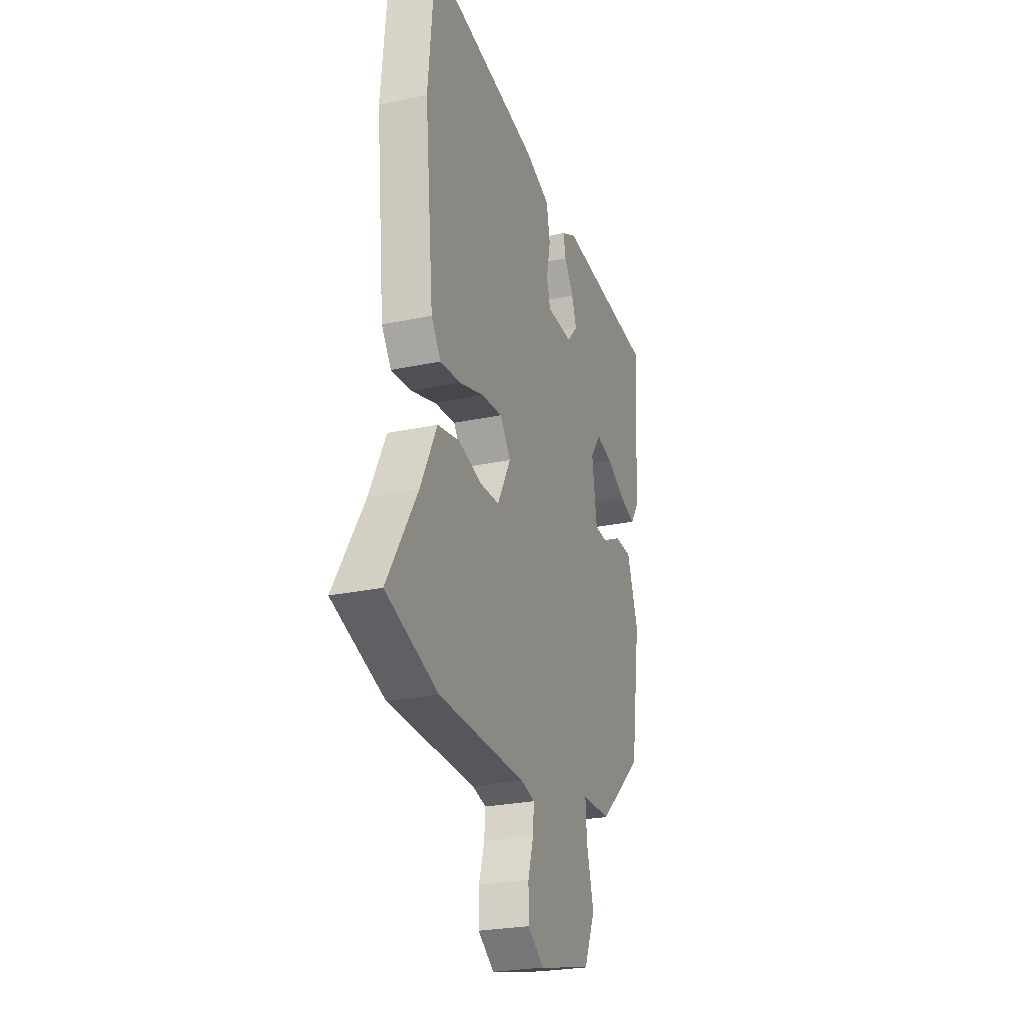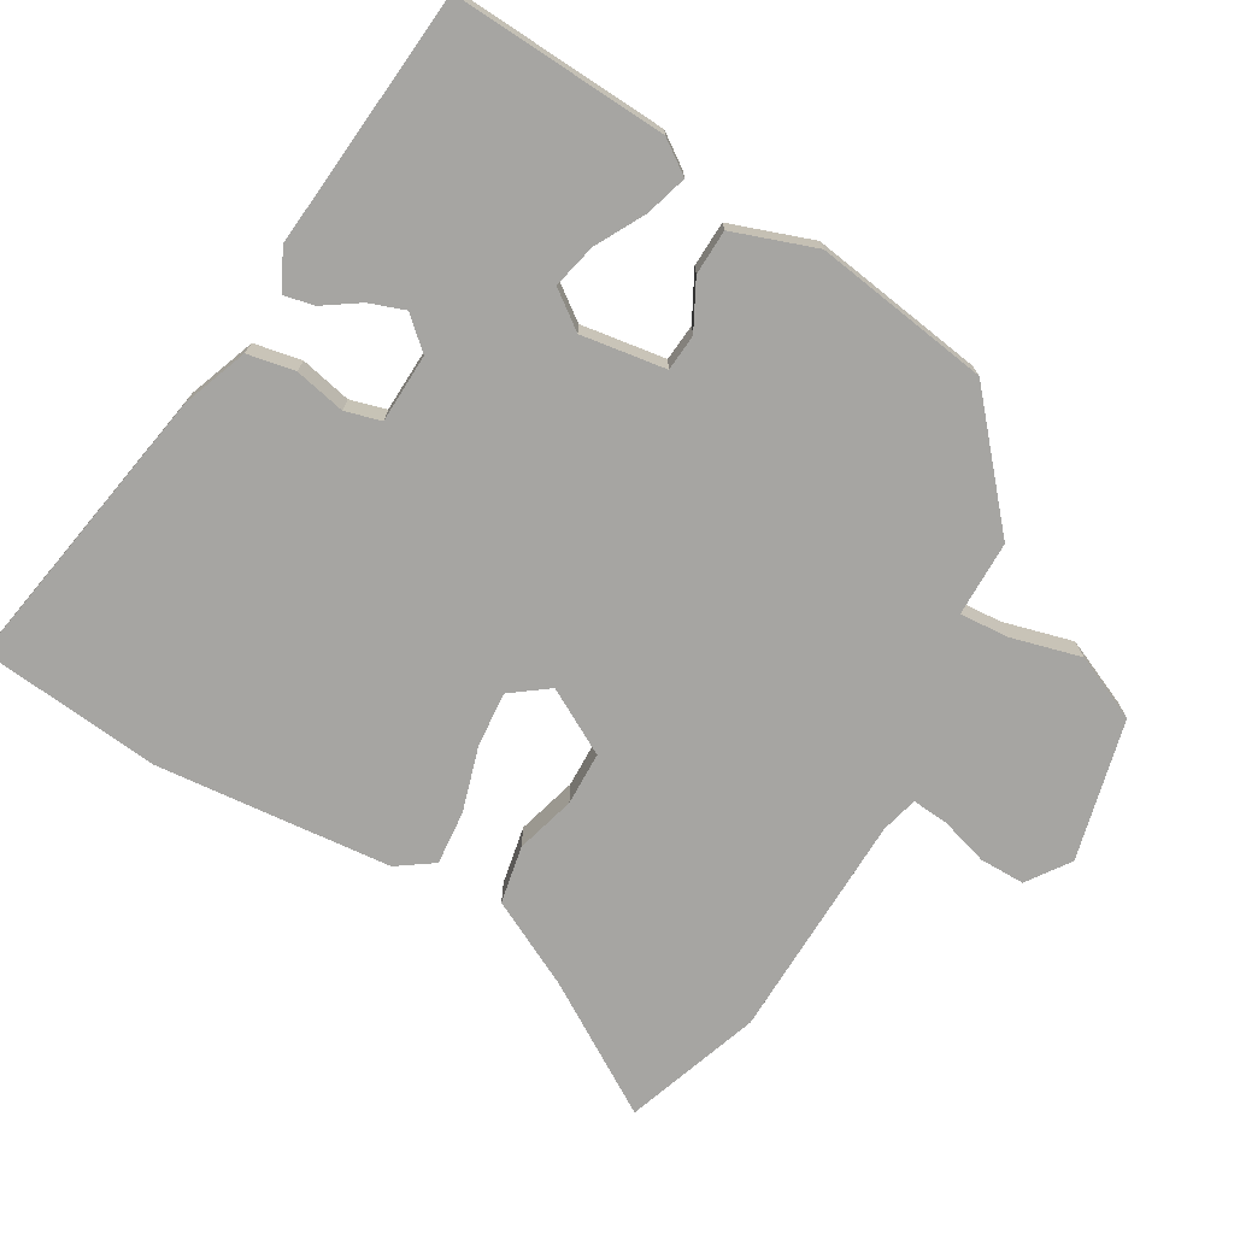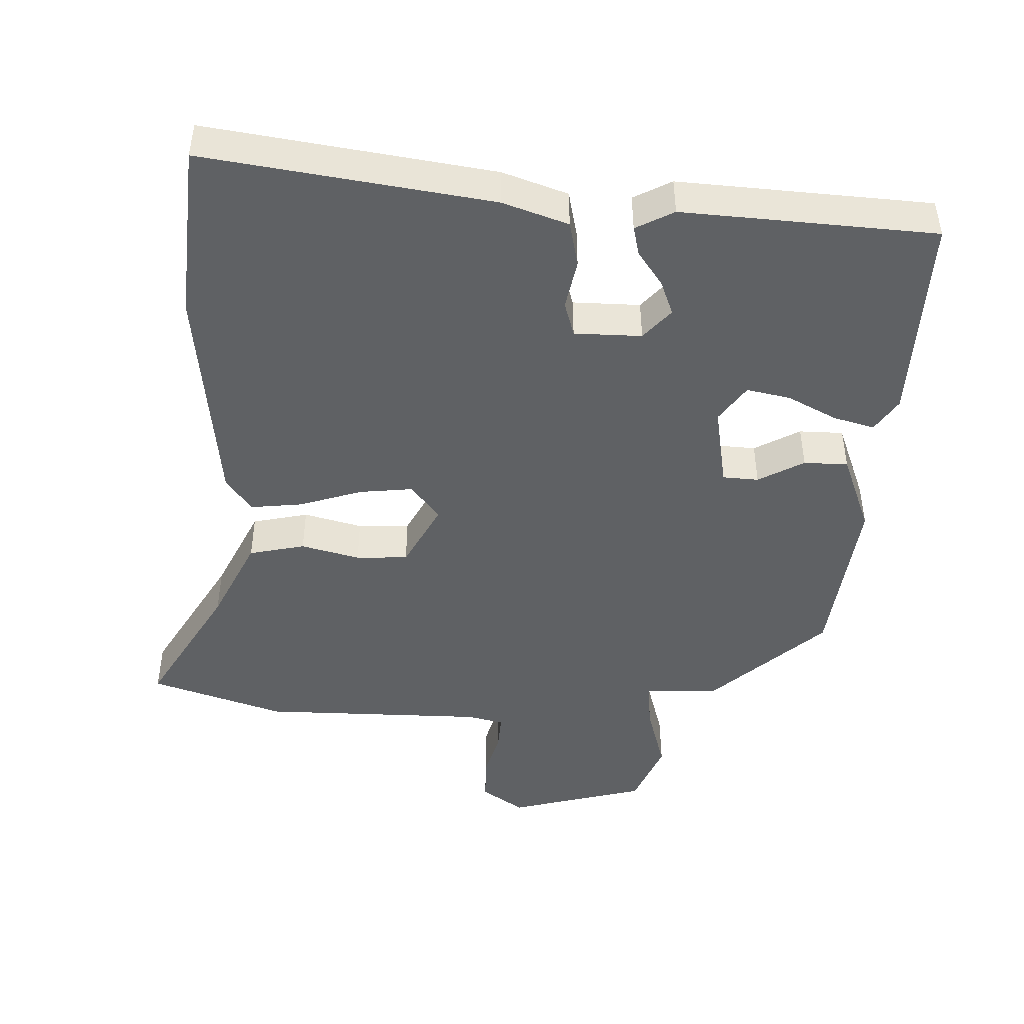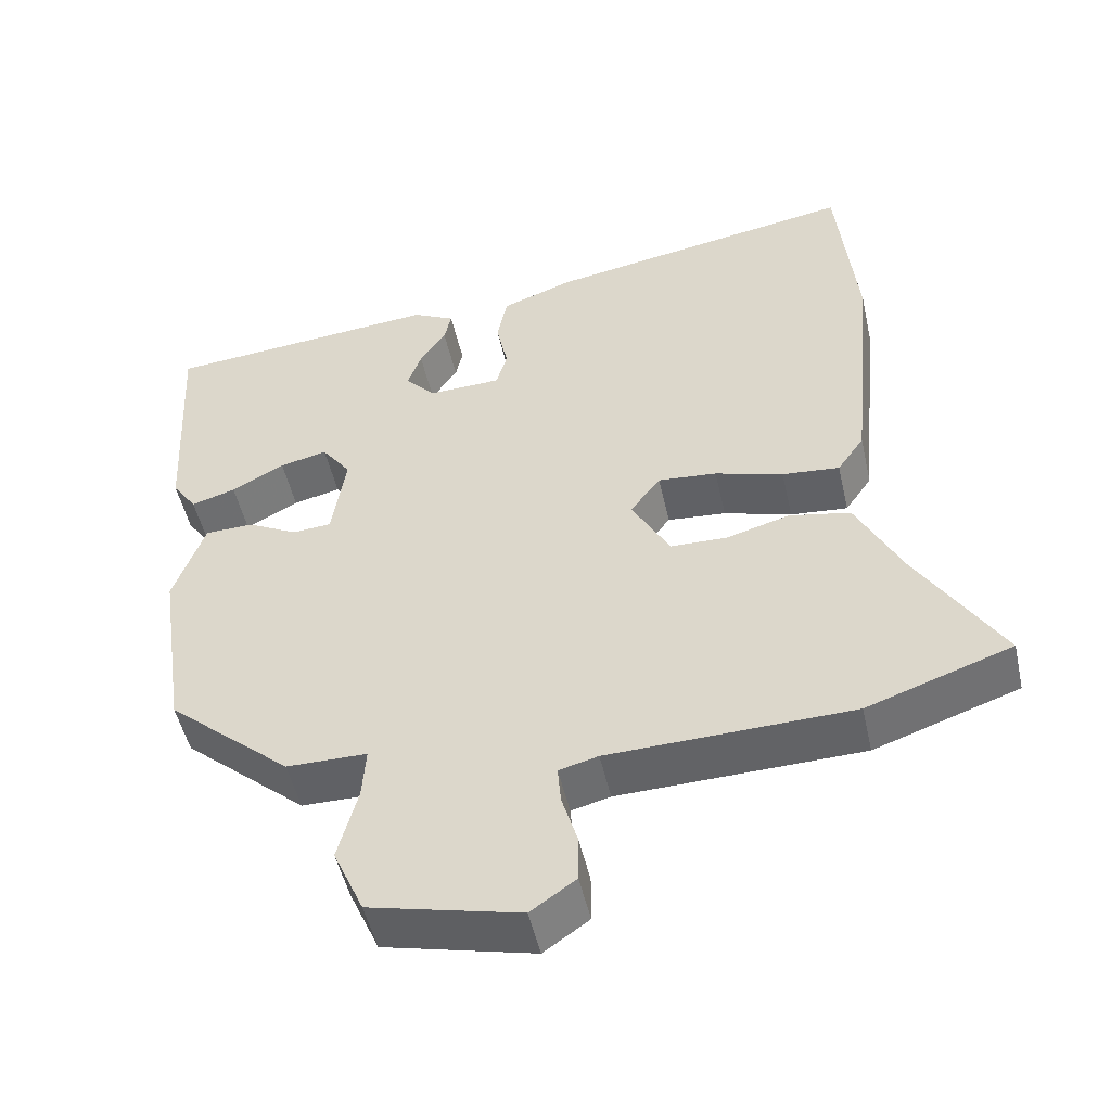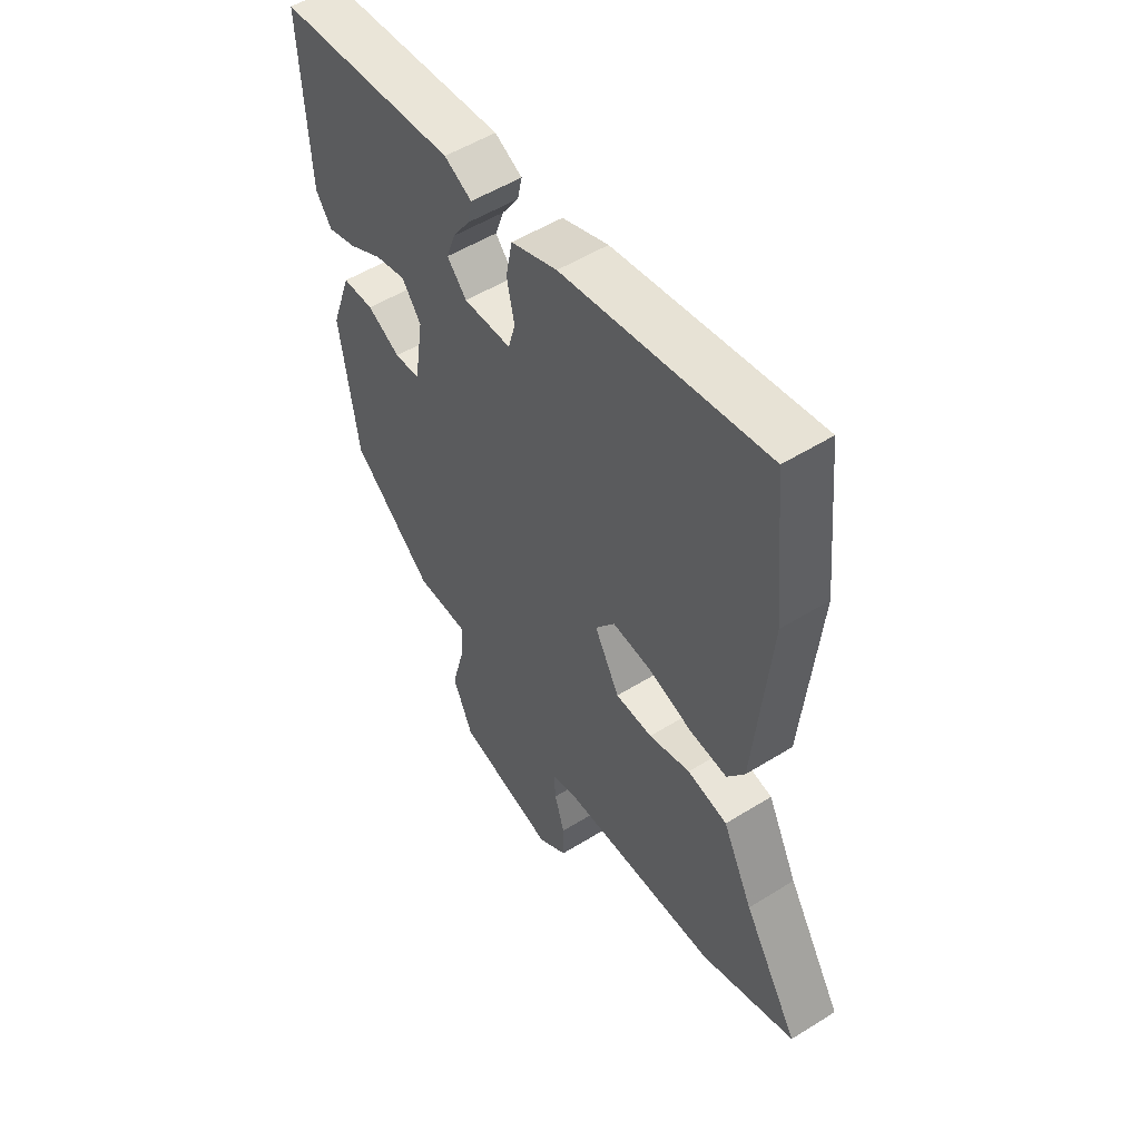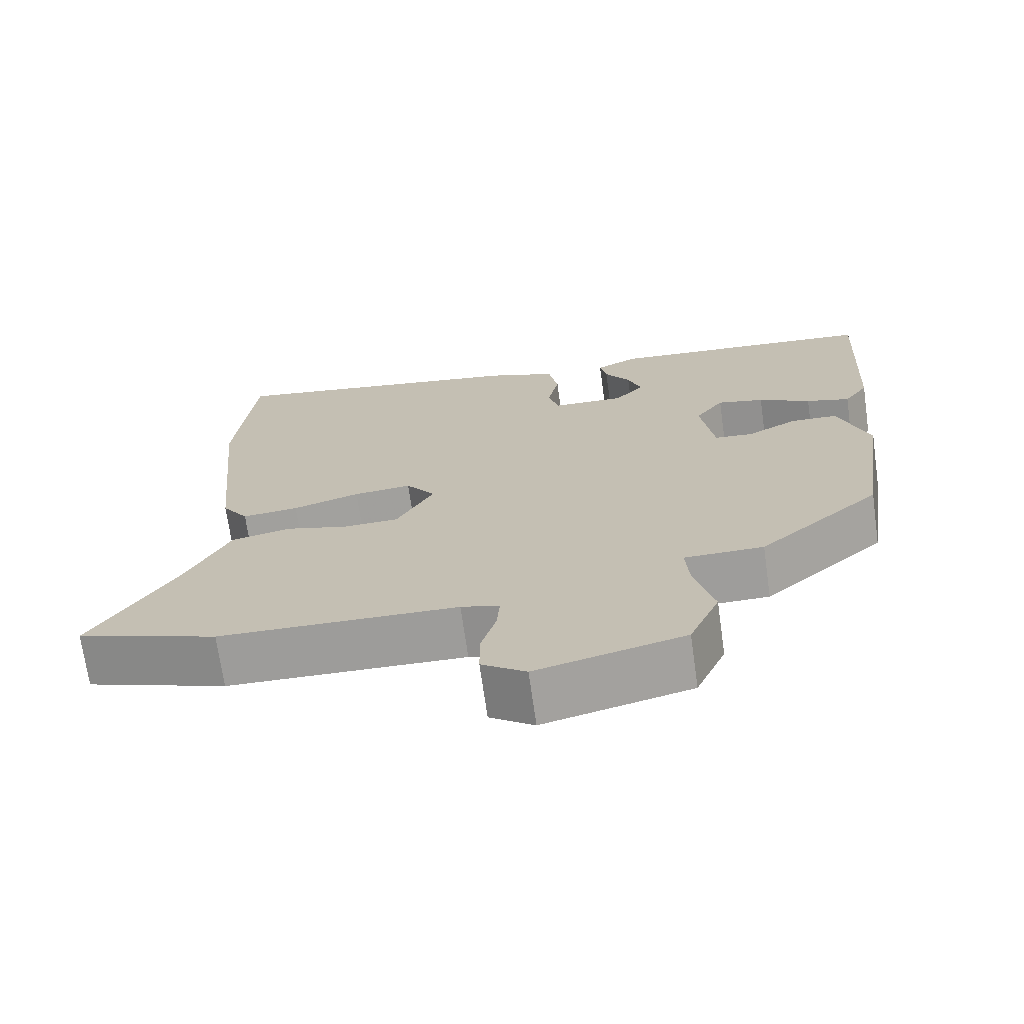
<metadata>
{"format":"obj","ext":"obj","renderer":"f3d","projection":"perspective","resolution":1024,"background":"white","views":[{"elev":-25.5,"azim":-71.1,"up":"+Z"},{"elev":-73.8,"azim":59.6,"up":"+Y"},{"elev":-46.5,"azim":-1.0,"up":"+Y"},{"elev":-50.4,"azim":-167.3,"up":"+Z"},{"elev":52.4,"azim":-123.9,"up":"+Z"},{"elev":-70.4,"azim":8.0,"up":"+Z"}]}
</metadata>
<code>
v -0.439 0.07 -0.521
v -0.628 0.07 -0.456
v -0.518 0.07 -0.276
v -0.458 0.07 -0.156
v -0.378 0.07 -0.14
v -0.295 0.07 -0.163
v -0.221 0.07 -0.161
v -0.171 0.07 -0.07
v -0.21 0.07 -0.018
v -0.287 0.07 -0.025
v -0.376 0.07 -0.052
v -0.451 0.07 -0.059
v -0.486 0.07 -0.009
v -0.518 0.07 0.319
v -0.493 0.07 0.572
v -0.085 0.07 0.504
v 0.008 0.07 0.47
v 0.021 0.07 0.404
v 0.006 0.07 0.333
v 0.02 0.07 0.283
v 0.116 0.07 0.28
v 0.155 0.07 0.323
v 0.137 0.07 0.373
v 0.103 0.07 0.423
v 0.094 0.07 0.465
v 0.149 0.07 0.493
v 0.509 0.07 0.463
v 0.493 0.07 0.162
v 0.461 0.07 0.116
v 0.403 0.07 0.133
v 0.334 0.07 0.17
v 0.272 0.07 0.184
v 0.234 0.07 0.132
v 0.252 0.07 0.014
v 0.303 0.07 0.01
v 0.369 0.07 0.045
v 0.432 0.07 0.043
v 0.473 0.07 -0.072
v 0.437 0.07 -0.317
v 0.275 0.07 -0.458
v 0.17 0.07 -0.459
v 0.175 0.07 -0.527
v 0.201 0.07 -0.624
v 0.161 0.07 -0.715
v -0.035 0.07 -0.763
v -0.094 0.07 -0.722
v -0.094 0.07 -0.659
v -0.074 0.07 -0.592
v -0.07 0.07 -0.542
v -0.121 0.07 -0.529
v -0.439 0 -0.521
v -0.628 0 -0.456
v -0.518 0 -0.276
v -0.458 0 -0.156
v -0.378 0 -0.14
v -0.295 0 -0.163
v -0.221 0 -0.161
v -0.171 0 -0.07
v -0.21 0 -0.018
v -0.287 0 -0.025
v -0.376 0 -0.052
v -0.451 0 -0.059
v -0.486 0 -0.009
v -0.518 0 0.319
v -0.493 0 0.572
v -0.085 0 0.504
v 0.008 0 0.47
v 0.021 0 0.404
v 0.006 0 0.333
v 0.02 0 0.283
v 0.116 0 0.28
v 0.155 0 0.323
v 0.137 0 0.373
v 0.103 0 0.423
v 0.094 0 0.465
v 0.149 0 0.493
v 0.509 0 0.463
v 0.493 0 0.162
v 0.461 0 0.116
v 0.403 0 0.133
v 0.334 0 0.17
v 0.272 0 0.184
v 0.234 0 0.132
v 0.252 0 0.014
v 0.303 0 0.01
v 0.369 0 0.045
v 0.432 0 0.043
v 0.473 0 -0.072
v 0.437 0 -0.317
v 0.275 0 -0.458
v 0.17 0 -0.459
v 0.175 0 -0.527
v 0.201 0 -0.624
v 0.161 0 -0.715
v -0.035 0 -0.763
v -0.094 0 -0.722
v -0.094 0 -0.659
v -0.074 0 -0.592
v -0.07 0 -0.542
v -0.121 0 -0.529
f 45 46 47 48
f 45 48 49
f 42 43 44 45
f 41 42 45 49
f 38 39 40 41
f 38 41 49 50
f 35 36 37 38
f 34 35 38 50
f 28 29 30 31
f 28 31 32
f 27 28 32
f 26 27 32
f 23 24 25 26
f 22 23 26 32
f 21 22 32 33
f 16 17 18 19
f 16 19 20
f 15 16 20
f 14 15 20
f 13 14 20
f 10 11 12 13
f 9 10 13 20
f 8 9 20 21
f 3 4 5 6
f 3 6 7
f 2 3 7
f 1 2 7
f 50 1 7
f 21 33 34 50
f 7 8 21 50
f 98 97 96 95
f 99 98 95
f 95 94 93 92
f 99 95 92 91
f 91 90 89 88
f 100 99 91 88
f 88 87 86 85
f 100 88 85 84
f 81 80 79 78
f 82 81 78
f 82 78 77
f 82 77 76
f 76 75 74 73
f 82 76 73 72
f 83 82 72 71
f 69 68 67 66
f 70 69 66
f 70 66 65
f 70 65 64
f 70 64 63
f 63 62 61 60
f 70 63 60 59
f 71 70 59 58
f 56 55 54 53
f 57 56 53
f 57 53 52
f 57 52 51
f 57 51 100
f 100 84 83 71
f 100 71 58 57
f 1 51 52 2
f 2 52 53 3
f 3 53 54 4
f 4 54 55 5
f 5 55 56 6
f 6 56 57 7
f 7 57 58 8
f 8 58 59 9
f 9 59 60 10
f 10 60 61 11
f 11 61 62 12
f 12 62 63 13
f 13 63 64 14
f 14 64 65 15
f 15 65 66 16
f 16 66 67 17
f 17 67 68 18
f 18 68 69 19
f 19 69 70 20
f 20 70 71 21
f 21 71 72 22
f 22 72 73 23
f 23 73 74 24
f 24 74 75 25
f 25 75 76 26
f 26 76 77 27
f 27 77 78 28
f 28 78 79 29
f 29 79 80 30
f 30 80 81 31
f 31 81 82 32
f 32 82 83 33
f 33 83 84 34
f 34 84 85 35
f 35 85 86 36
f 36 86 87 37
f 37 87 88 38
f 38 88 89 39
f 39 89 90 40
f 40 90 91 41
f 41 91 92 42
f 42 92 93 43
f 43 93 94 44
f 44 94 95 45
f 45 95 96 46
f 46 96 97 47
f 47 97 98 48
f 48 98 99 49
f 49 99 100 50
f 50 100 51 1

</code>
